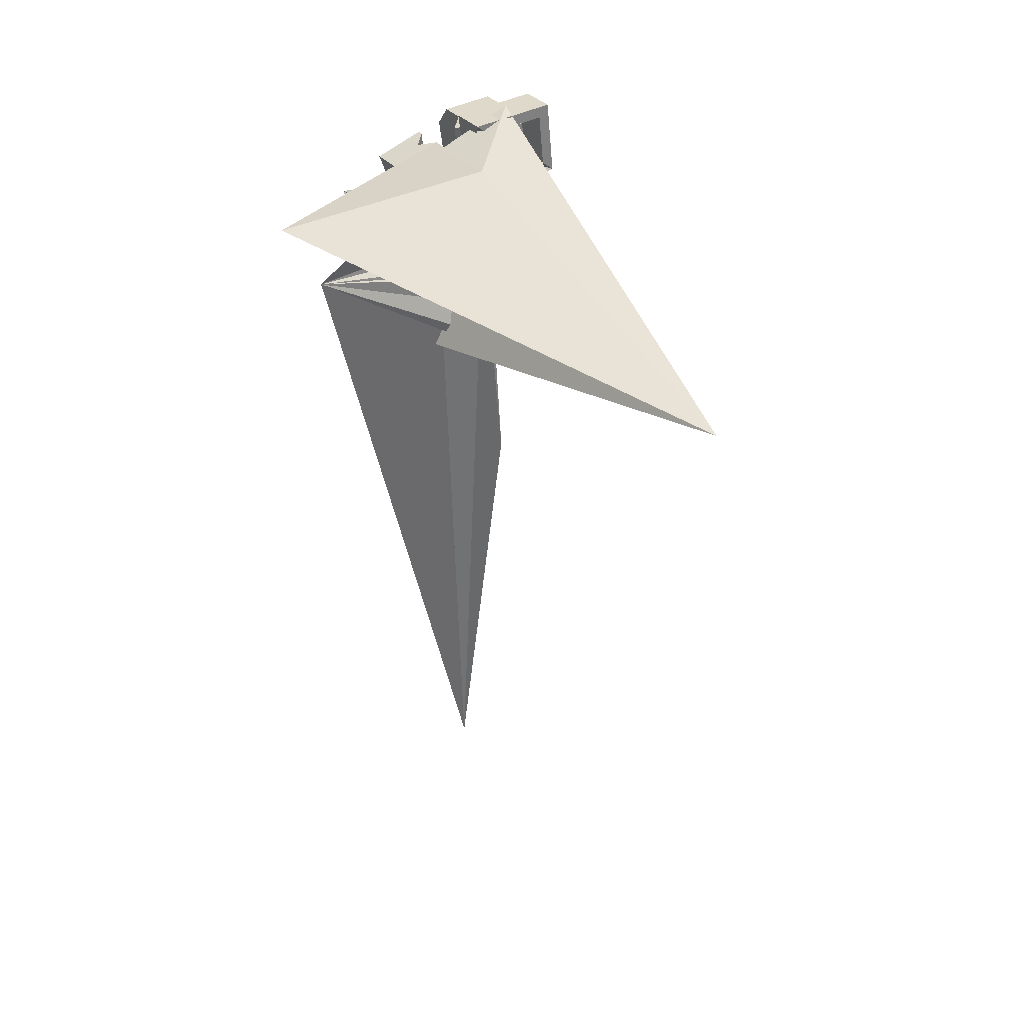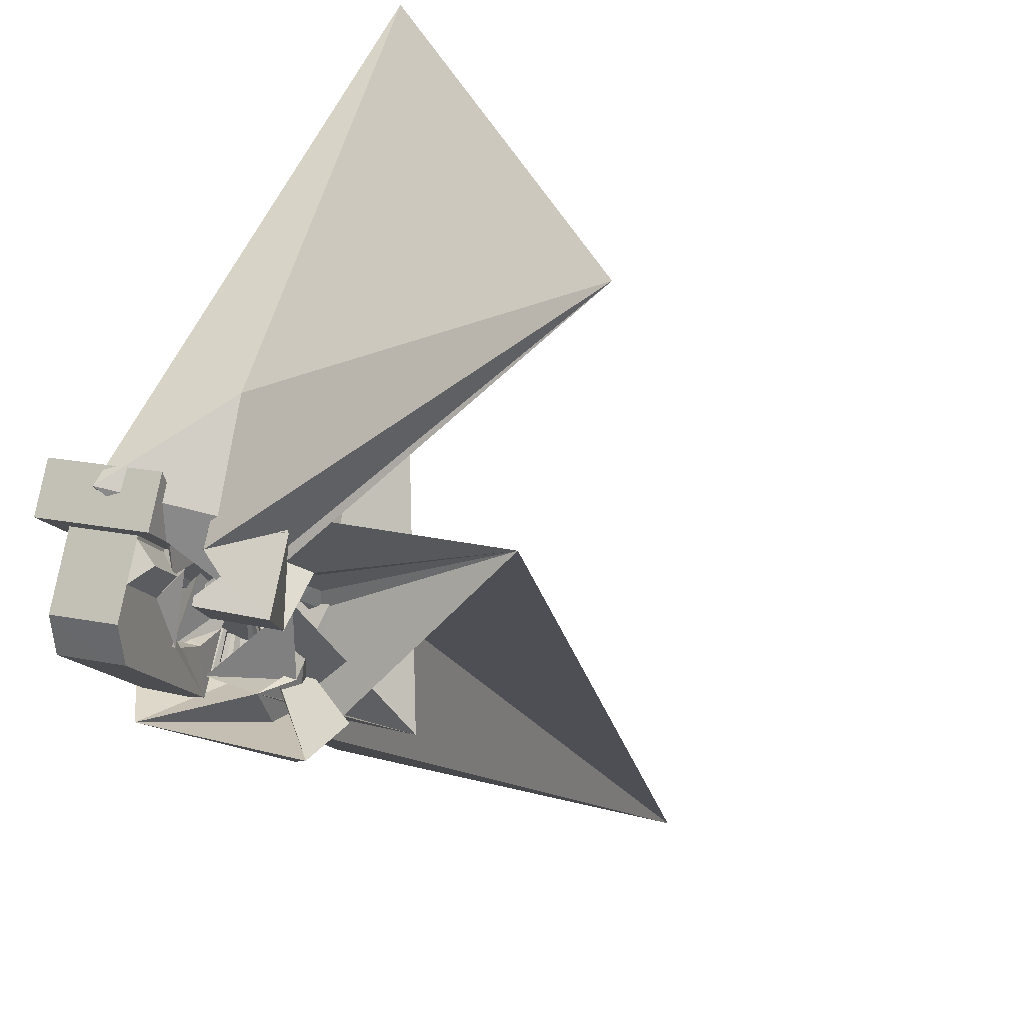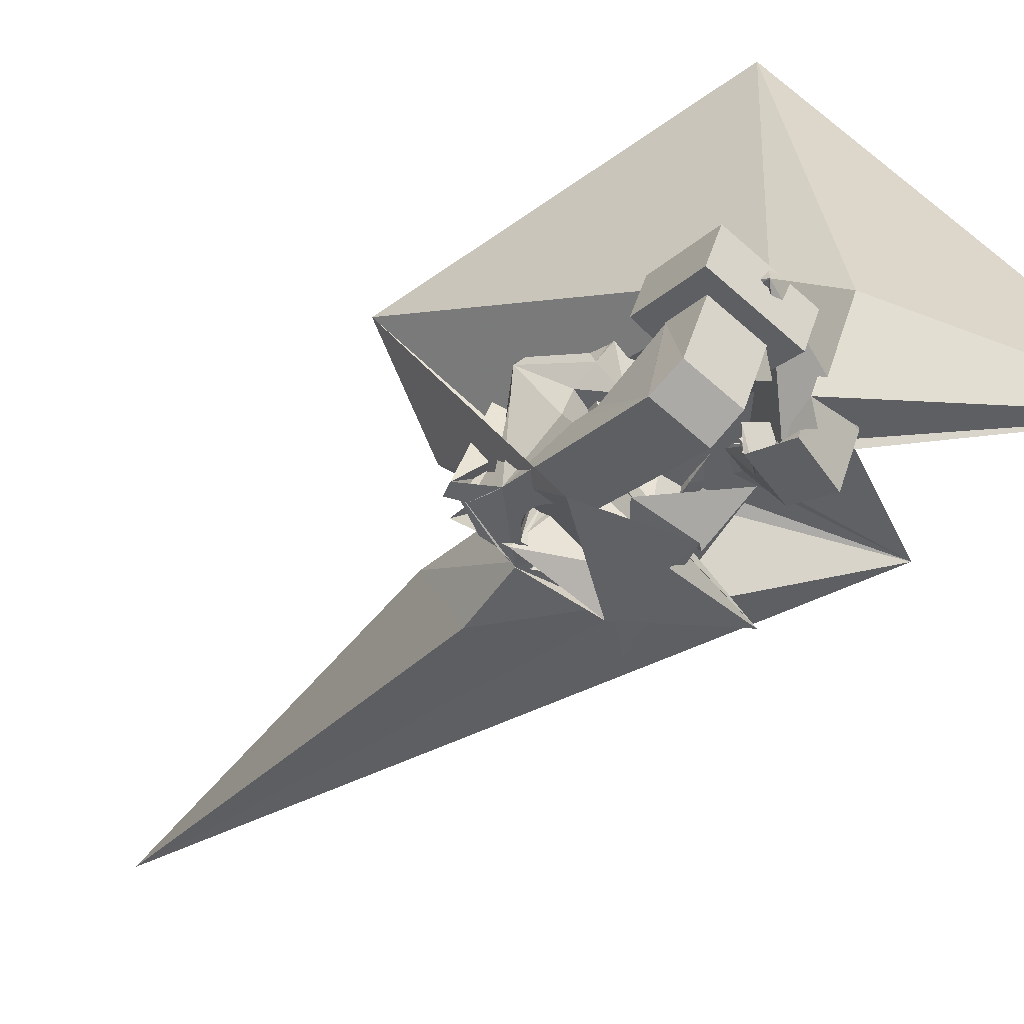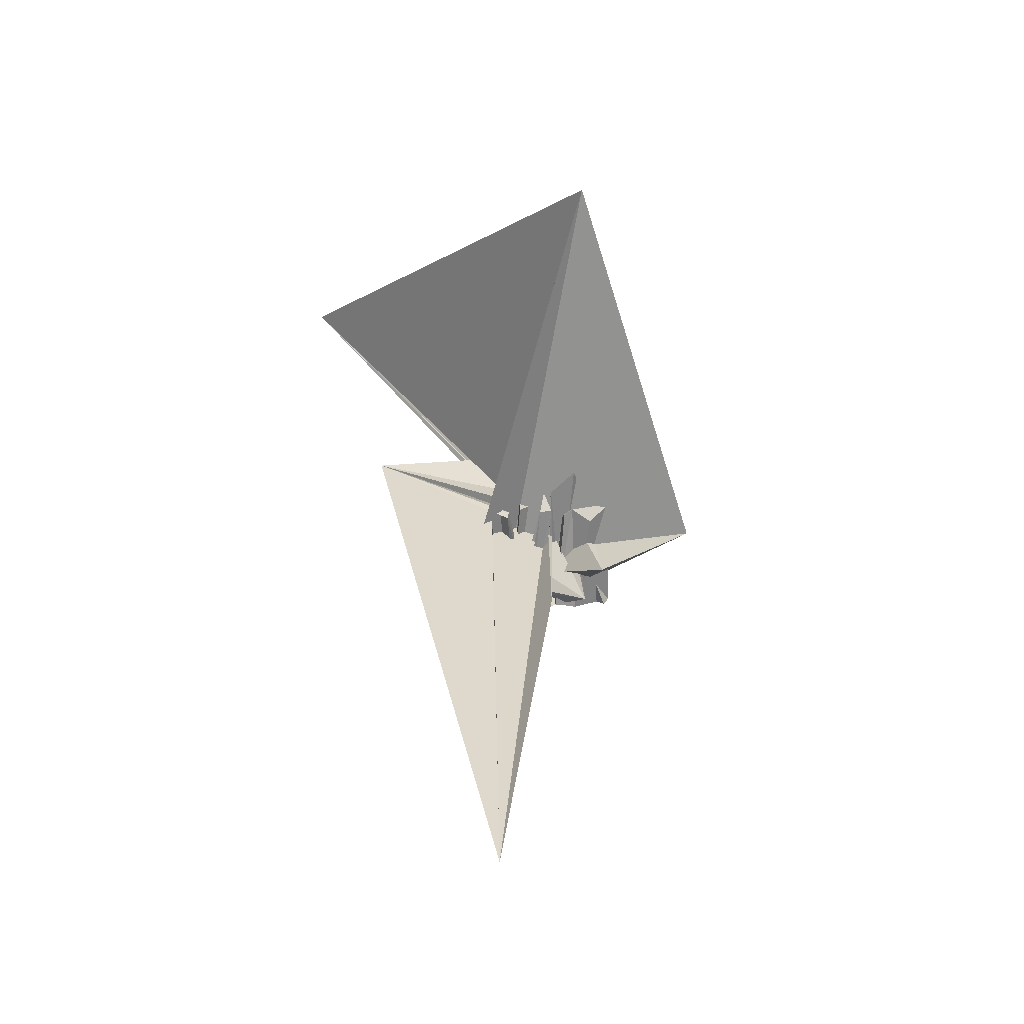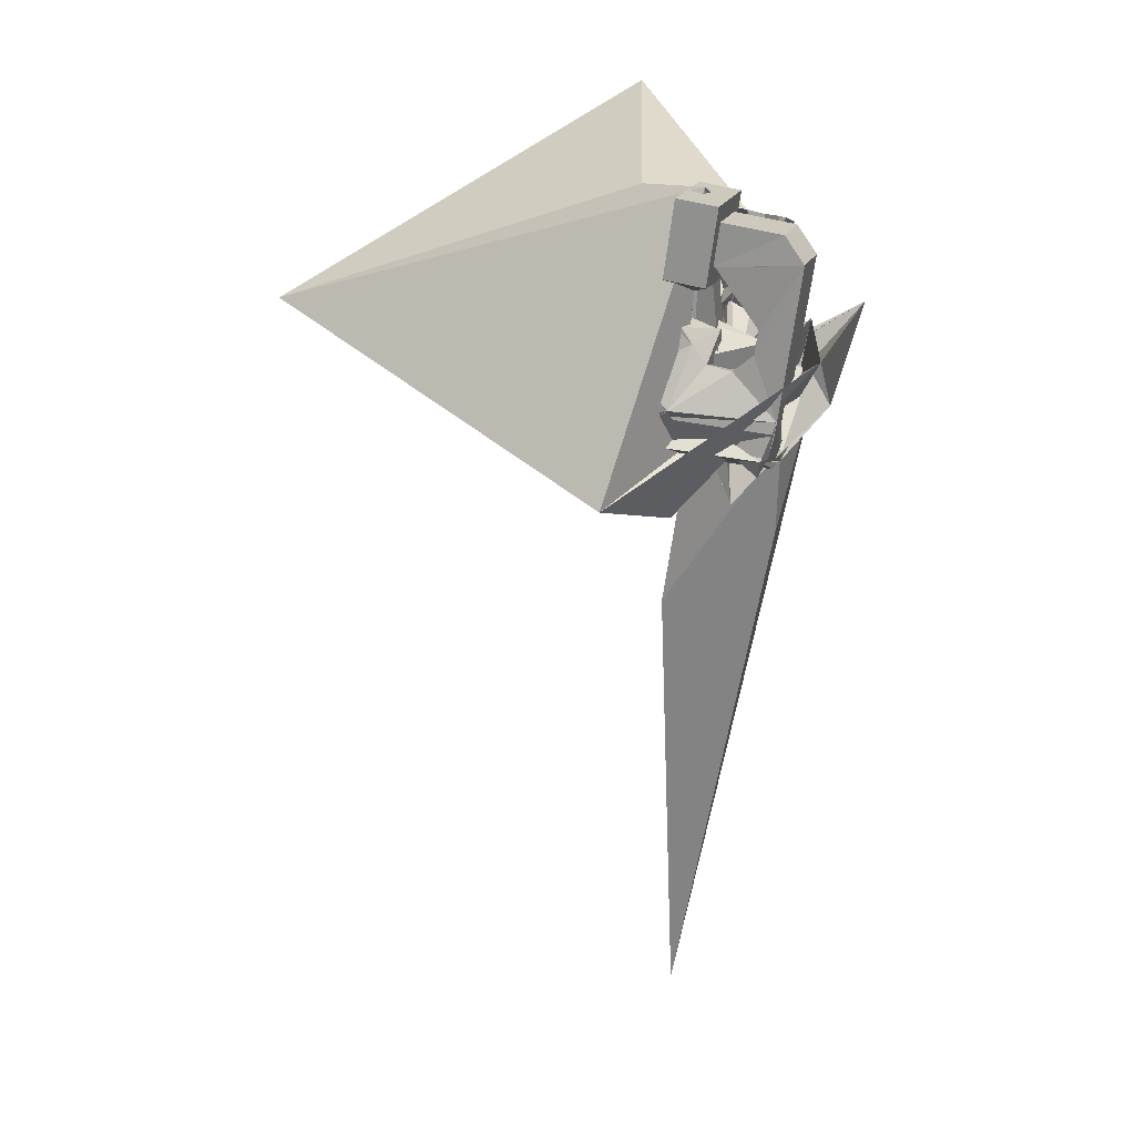
<metadata>
{"format":"obj","ext":"obj","renderer":"f3d","projection":"perspective","resolution":1024,"background":"white","views":[{"elev":40.5,"azim":132.6,"up":"+Z"},{"elev":-23.3,"azim":21.2,"up":"+Y"},{"elev":-38.2,"azim":-39.4,"up":"+Y"},{"elev":-58.2,"azim":159.4,"up":"+Z"},{"elev":20.3,"azim":-88.2,"up":"+Z"}]}
</metadata>
<code>
v -0.057 -0.03773 0.04664
v -0.05528 -0.02483 -0.0481
v -0.05306 0.01227 0.07942
v -0.05239 -0.026 0.06318
v -0.05557 -0.02369 -0.05575
v -0.05167 0.01868 0.03149
v -0.05624 -0.02022 -0.07012
v -0.04915 -0.01268 0.006417
v -0.04871 -0.01057 -0.009362
v -0.06241 -0.01386 -0.08002
v -0.04606 0.0373 0.08297
v -0.04607 0.001874 -0.01952
v -0.04537 0.01268 0.07227
v -0.04467 0.04371 0.03504
v -0.04439 0.01718 0.03861
v -0.06705 -0.01506 -0.0688
v -0.04211 0.01077 0.06839
v -0.04174 0.01292 0.04167
v -0.04134 0.01432 0.04187
v -0.04129 0.01674 -0.01682
v -0.03986 -0.02932 -0.04684
v -0.03955 -0.02887 -0.05063
v -0.03947 -0.02997 -0.04307
v -0.03876 0.0363 0.07562
v -0.03899 0.02547 -0.00496
v -0.0385 -0.02864 -0.05431
v -0.03836 -0.03078 -0.0395
v -0.04106 -0.02411 -0.08135
v -0.03779 0.0408 0.04196
v -0.03678 -0.02864 -0.05774
v -0.0366 0.03245 0.004778
v -0.03658 -0.03174 -0.03624
v -0.03664 -0.01953 0.007069
v -0.03513 0.03772 0.005528
v -0.03477 -0.000756 0.0261
v -0.03447 -0.02885 -0.06079
v -0.03423 -0.0328 -0.0334
v -0.0341 -0.01588 -0.000685
v -0.03606 0.06013 -0.02298
v -0.03219 -0.02678 -0.07989
v -0.03195 0.000621 0.02872
v -0.05447 0.0398 -0.04171
v -0.03166 -0.02928 -0.06333
v -0.03135 -0.03393 -0.03113
v -0.04643 0.05572 -0.04655
v -0.02913 0.001997 0.03134
v -0.03596 0.02525 -0.07172
v -0.03033 -0.02956 -0.0675
v -0.02819 0.01238 0.02966
v -0.02818 -0.0351 -0.02913
v -0.0277 -0.003403 0.02971
v -0.02711 0.01045 0.04111
v -0.02903 0.008381 0.002145
v -0.02631 0.003373 0.03395
v -0.02584 -0.02839 -0.0811
v -0.002232 0.04637 -0.04354
v -0.02592 0.009517 0.04096
v -0.0256 -0.001686 0.03157
v -0.01578 0.001928 0.01564
v -0.02491 -0.03069 -0.06668
v -0.02465 -0.03623 -0.02814
v -0.02453 -0.008763 0.06629
v -0.02442 0.005847 0.06825
v -0.02353 -0.04711 0.04634
v -0.0235 2.9e-05 0.03343
v -0.02349 0.004749 0.03657
v -0.02334 0.003994 0.07917
v -0.02383 0.03676 0.01081
v -0.02226 0.02639 0.02307
v -0.03406 0.06934 -0.06679
v -0.02147 0.02619 0.03961
v -0.02142 0.01695 0.08096
v -0.0214 0.001745 0.03529
v -0.02127 -0.03159 -0.06751
v -0.03048 0.009146 0.03874
v -0.02099 0.02116 0.07411
v -0.02067 0.006124 0.03919
v -0.02063 -0.00563 0.03329
v -0.0206 0.03598 0.04114
v -0.01953 -0.02988 -0.08297
v -0.01941 -0.03518 0.06291
v -0.01929 0.003461 0.03714
v -0.01926 -0.003994 0.03442
v -0.01884 -0.0187 -0.01095
v -0.0176 0.05564 -0.03962
v -0.01972 -0.02476 0.004547
v -0.01788 -0.02841 0.01383
v -0.01959 0.04272 -0.04094
v -0.01746 0.05337 -0.03133
v -0.01787 -0.001938 0.03552
v -0.0169 -0.03261 -0.06864
v -0.01935 0.04057 -0.04576
v -0.01719 0.005177 0.039
v -0.0159 0.05128 -0.02797
v -0.01713 0.03028 0.07544
v -0.02356 0.05355 -0.07557
v -0.01648 0.000118 0.03662
v -0.01641 0.02904 0.08272
v -0.01608 -0.005753 -0.02509
v -0.01571 0.04487 -0.04589
v -0.01571 0.04616 -0.02383
v -0.01511 -0.01462 0.0383
v -0.0151 0.002174 0.03772
v -0.01476 -0.01855 0.06527
v -0.008261 -0.02916 -0.1332
v -0.01371 0.004229 0.03882
v -0.0065 0.00028 0.0302
v -0.01943 0.03801 -0.05207
v -0.01335 -0.03171 -0.0823
v -0.01185 0.04352 -0.02454
v -0.01291 -0.006301 0.03727
v -0.01224 -0.003905 0.03761
v -0.01195 0.005381 -0.02531
v -0.01157 -0.00151 0.03795
v -0.008968 0.05262 -0.06486
v -0.0109 0.000887 0.03829
v 0.05021 -0.04243 -0.09217
v -0.01436 0.06222 -0.05024
v 0.01838 -0.05277 -0.0448
v -0.01023 0.003281 0.03863
v -0.009943 0.05266 -0.02566
v -0.009892 0.004249 0.03998
v -0.00988 0.004108 0.04095
v -0.009517 0.000181 0.06792
v -0.0095 0.005654 0.04018
v -0.009125 0.001586 0.06812
v 0.01514 -0.03808 -0.06099
v 0.00121 0.08233 -0.05966
v 0.004848 -0.04028 -0.06675
v -0.02734 -0.002717 -0.02868
v -0.006857 -0.03371 -0.081
v -0.007295 0.01929 0.006569
v -0.01578 -0.03308 -0.01098
v -0.005616 0.00662 0.03655
v -0.005135 0.001472 0.07193
v -0.004403 0.04692 -0.06776
v -0.05025 -0.04966 -0.01243
v -0.005151 -0.03649 -0.06643
v 0.01212 0.06014 -0.06231
v -0.02978 -0.01851 -0.006066
v 4.8e-05 0.04314 0.008027
v -0.003021 -0.008447 0.04344
v 0.0365 -0.01503 0.01204
v -0.002749 -0.01139 0.06366
v 0.04057 -0.08326 0.002672
v 0.009051 -0.04064 -0.0666
v 0.02107 -0.006786 -0.02437
v -0.001094 -0.03572 -0.07818
v 0.04463 -0.05599 -0.03159
v 0.02468 -0.04526 -0.05966
v 0.003173 0.04892 -0.05926
v 0.000858 -0.03823 -0.05932
v 0.008129 -0.04807 -0.03225
v 0.000734 0.00395 0.03023
v -0.005608 0.01083 0.04551
v -0.03145 -0.03032 -0.07293
v 0.001453 0.02507 0.07528
v 0.001668 -0.002969 0.07896
v -0.002913 0.01469 -0.01902
v 0.02903 -0.006224 -0.04154
v -0.003368 0.02265 -0.05857
v 0.004013 -0.03771 -0.0742
v 0.006182 0.04057 -0.1851
v 0.02505 -0.000435 -0.01815
v -0.004682 -0.008036 0.04387
v 0.008367 -0.02543 0.03335
v 0.007905 0.04955 -0.07153
v 0.008232 -0.0237 0.03223
v 0.008226 -0.03958 -0.06938
v 0.008665 0.02206 0.08251
v 0.008903 -0.02131 0.03257
v 0.01347 -0.02506 0.03229
v 0.007466 -0.01838 0.03334
v 0.007932 -0.01574 0.03124
v 0.07433 0.2882 -0.005769
v 0.02337 0.008353 0.004373
v 0.04236 0.02969 -0.4803
v 0.01041 -0.01404 0.03408
v 0.01142 -0.04127 -0.06372
v 0.006287 -0.01023 0.03519
v 0.01165 -0.02455 0.03142
v 0.03148 0.004784 0.01227
v 0.01287 -0.0222 0.03081
v 0.0137 -0.03059 0.06035
v 0.007498 -0.06149 -0.05549
v -0.0953 0.07901 -0.09149
v 0.0489 0.02296 -0.05236
v 0.01395 -0.01979 0.02996
v 0.01619 0.04602 -0.07283
v 0.01464 -0.02647 0.06099
v 0.2182 0.05677 0.1129
v 0.01507 -0.02539 0.03062
v 0.01529 -0.01751 0.02957
v 0.02372 -0.01699 -0.01352
v 0.01652 -0.01516 0.02898
v 0.01684 -0.02309 0.02906
v -0.03929 0.03682 -0.1137
v 0.03849 0.03159 -0.07301
v 0.01774 -0.01282 0.02837
v 0.0185 -0.02623 0.02982
v 0.0186 -0.0208 0.0275
v -0.01801 0.03248 -0.04199
v 0.03776 0.03232 -0.06514
v 0.01965 -0.007386 0.06375
v 0.01699 0.05671 -0.06116
v 0.02037 -0.0185 0.02594
v 0.02047 -0.006362 0.02037
v 0.02081 -0.02399 0.02731
v -0.01817 0.02615 -0.04728
v 0.04526 0.01249 -0.02286
v 0.02272 -0.01579 0.03683
v -0.03942 0.000412 -0.1045
v 0.01693 0.02891 -0.02216
v 0.02213 -0.01621 0.02438
v 0.01244 0.03319 -0.03808
v 0.02312 -0.02174 0.0248
v 0.02312 0.005002 0.06551
v 0.01446 -0.04834 -0.001865
v 0.02389 -0.01391 0.02282
v 0.04041 0.05602 0.0755
v 0.02477 0.008012 -0.002467
v 0.00738 0.03711 -0.03416
v 0.02543 -0.0195 0.02228
v 0.02621 -0.01895 0.05984
v 0.02693 -0.03936 -0.01426
v 0.02706 0.006537 0.003412
v 0.02708 -0.02933 -0.02084
v 0.02775 -0.01691 -0.02888
v 0.02774 -0.01725 0.01977
v 0.02884 0.03412 -0.05883
v 0.03005 -0.01501 0.01726
v 0.03177 -0.002174 -0.02729
v 0.02892 0.03303 -0.04736
v 0.1377 -0.003292 0.006066
v 0.03726 0.006298 -0.01502
v 0.03941 -0.03278 0.02588
v 0.04079 0.003153 0.000188
v 0.04534 -0.03806 0.05145
v 0.05523 -0.002698 0.05646
v -0.02229 0.01945 0.08519
f 166 236 238
f 166 238 184
f 164 235 221
f 235 237 221
f 237 226 221
f 226 176 221
f 176 164 221
f 160 232 164
f 232 235 164
f 160 147 228
f 160 228 232
f 172 190 211
f 190 224 211
f 211 191 172
f 211 224 204
f 211 204 191
f 20 113 53
f 113 132 53
f 132 31 53
f 31 25 53
f 25 20 53
f 99 113 12
f 113 20 12
f 99 12 84
f 12 9 84
f 84 9 38
f 9 8 38
f 8 33 38
f 33 86 38
f 86 84 38
f 123 124 142
f 124 144 142
f 142 102 123
f 142 144 104
f 142 104 102
f 104 144 124
f 122 120 106
f 122 106 93
f 35 33 8
f 35 8 18
f 41 35 18
f 46 41 18
f 54 46 18
f 66 54 18
f 77 66 18
f 122 93 77
f 18 122 77
f 86 33 87
f 33 35 59
f 35 51 59
f 51 78 59
f 78 107 59
f 107 87 59
f 87 33 59
f 103 106 116
f 106 120 116
f 103 82 93
f 103 93 106
f 82 66 77
f 82 77 93
f 97 103 114
f 103 116 114
f 97 73 82
f 97 82 103
f 82 73 66
f 73 54 66
f 90 97 112
f 97 114 112
f 90 65 73
f 90 73 97
f 73 65 54
f 65 46 54
f 83 90 111
f 90 112 111
f 83 58 65
f 83 65 90
f 65 58 46
f 58 41 46
f 83 111 107
f 83 107 78
f 58 83 78
f 58 78 51
f 58 51 41
f 51 35 41
f 166 168 181
f 166 181 192
f 231 226 237
f 231 237 236
f 229 231 236
f 223 229 236
f 216 223 236
f 208 216 236
f 200 208 236
f 166 192 200
f 236 166 200
f 176 226 182
f 226 231 207
f 231 219 207
f 219 199 207
f 199 180 207
f 180 182 207
f 182 226 207
f 183 181 171
f 181 168 171
f 183 196 192
f 183 192 181
f 196 208 200
f 196 200 192
f 188 183 173
f 183 171 173
f 188 201 196
f 188 196 183
f 196 201 208
f 201 216 208
f 193 188 174
f 188 173 174
f 193 206 201
f 193 201 188
f 201 206 216
f 206 223 216
f 195 193 178
f 193 174 178
f 195 214 206
f 195 206 193
f 206 214 223
f 214 229 223
f 195 178 180
f 195 180 199
f 214 195 199
f 214 199 219
f 214 219 229
f 219 231 229
f 19 52 57
f 52 125 57
f 125 122 57
f 122 18 57
f 18 19 57
f 171 168 166
f 117 133 143
f 204 217 220
f 117 143 147
f 191 204 220
f 191 220 175
f 173 171 166
f 174 173 166
f 178 174 166
f 180 178 166
f 184 190 172
f 166 184 172
f 180 166 172
f 180 172 191
f 182 180 191
f 117 147 160
f 182 191 175
f 176 182 175
f 164 176 175
f 160 164 175
f 175 117 160
f 227 225 218
f 227 218 185
f 228 227 185
f 239 238 236
f 232 228 185
f 240 239 236
f 240 236 237
f 232 185 234
f 235 232 234
f 234 240 237
f 237 235 234
f 161 151 91
f 151 74 91
f 91 105 163
f 91 163 161
f 105 119 177
f 105 177 163
f 119 129 187
f 119 187 177
f 129 138 198
f 129 198 187
f 138 146 203
f 138 203 198
f 146 150 210
f 146 210 203
f 150 153 210
f 153 213 210
f 153 156 213
f 156 215 213
f 156 152 212
f 156 212 215
f 152 149 212
f 149 209 212
f 149 145 209
f 145 202 209
f 145 137 197
f 145 197 202
f 137 127 186
f 137 186 197
f 127 117 175
f 127 175 186
f 130 140 50
f 140 61 50
f 50 44 121
f 50 121 130
f 44 37 110
f 44 110 121
f 37 32 101
f 37 101 110
f 32 27 94
f 32 94 101
f 27 23 94
f 23 89 94
f 23 21 89
f 21 85 89
f 21 22 88
f 21 88 85
f 22 26 92
f 22 92 88
f 26 30 100
f 26 100 92
f 30 36 108
f 30 108 100
f 36 43 108
f 43 118 108
f 43 48 118
f 48 128 118
f 48 60 139
f 48 139 128
f 60 74 139
f 74 151 139
f 233 234 185
f 233 185 179
f 179 169 233
f 169 230 233
f 169 162 222
f 169 222 230
f 162 148 205
f 162 205 222
f 148 131 189
f 148 189 205
f 131 109 167
f 131 167 189
f 109 80 159
f 109 159 167
f 80 55 159
f 55 136 159
f 55 40 115
f 55 115 136
f 40 28 115
f 28 96 115
f 28 16 70
f 28 70 96
f 16 10 56
f 16 56 70
f 10 7 56
f 7 47 56
f 7 5 47
f 5 45 47
f 5 2 45
f 2 42 45
f 132 141 68
f 141 39 68
f 39 34 68
f 34 31 68
f 31 132 68
f 39 141 140
f 175 220 240
f 159 136 115
f 205 189 167
f 47 45 42
f 70 56 47
f 70 47 42
f 233 230 222
f 115 96 70
f 159 115 70
f 159 70 42
f 205 167 159
f 234 233 222
f 222 205 159
f 234 222 159
f 39 140 130
f 39 130 121
f 42 39 121
f 42 121 110
f 42 110 101
f 42 101 94
f 42 94 89
f 42 89 85
f 42 85 88
f 42 88 92
f 42 92 100
f 42 100 108
f 159 42 108
f 159 108 118
f 159 118 128
f 159 128 139
f 159 139 151
f 159 151 161
f 159 161 163
f 159 163 177
f 234 159 177
f 234 177 187
f 234 187 198
f 234 198 203
f 234 203 210
f 234 210 213
f 234 213 215
f 234 215 212
f 240 234 212
f 186 175 240
f 197 186 240
f 202 197 240
f 209 202 240
f 212 209 240
f 225 227 194
f 227 228 194
f 228 147 194
f 147 143 194
f 143 225 194
f 218 225 133
f 225 143 133
f 49 52 19
f 17 63 67
f 6 49 19
f 17 67 3
f 6 19 17
f 17 3 6
f 67 63 126
f 125 52 49
f 158 67 126
f 125 49 154
f 126 125 154
f 126 154 158
f 170 98 72
f 98 11 72
f 11 3 72
f 3 67 72
f 67 158 72
f 158 170 72
f 29 79 75
f 29 75 14
f 98 95 24
f 11 98 24
f 24 29 14
f 14 11 24
f 157 95 98
f 75 79 155
f 157 98 170
f 165 75 155
f 165 155 157
f 170 165 157
f 135 13 76
f 13 24 76
f 24 95 76
f 95 157 76
f 157 135 76
f 134 15 13
f 13 135 134
f 13 15 29
f 13 29 24
f 15 134 71
f 134 155 71
f 155 79 71
f 79 29 71
f 29 15 71
f 134 135 157
f 134 157 155
f 165 170 154
f 170 158 154
f 14 75 69
f 75 165 69
f 165 154 69
f 154 49 69
f 49 6 69
f 6 14 69
f 11 14 3
f 14 6 3
f 224 190 184
f 217 204 224
f 224 184 238
f 239 217 224
f 224 238 239
f 4 81 62
f 81 104 62
f 104 124 62
f 124 126 62
f 126 63 62
f 63 17 62
f 17 4 62
f 218 133 117
f 61 64 1
f 40 55 80
f 109 131 148
f 2 5 7
f 7 10 16
f 2 7 16
f 162 169 179
f 16 28 40
f 16 40 80
f 2 16 80
f 80 109 148
f 162 179 185
f 80 148 162
f 80 162 185
f 218 117 127
f 218 127 137
f 185 218 137
f 185 137 145
f 185 145 149
f 185 149 152
f 185 152 156
f 185 156 153
f 185 153 150
f 185 150 146
f 80 185 146
f 80 146 138
f 80 138 129
f 80 129 119
f 80 119 105
f 80 105 91
f 80 91 74
f 80 74 60
f 80 60 48
f 80 48 43
f 2 80 43
f 2 43 36
f 2 36 30
f 2 30 26
f 2 26 22
f 2 22 21
f 2 21 23
f 2 23 27
f 1 2 27
f 50 61 1
f 44 50 1
f 37 44 1
f 32 37 1
f 27 32 1
f 116 120 122
f 140 141 132
f 104 81 64
f 140 132 113
f 102 104 64
f 102 64 61
f 114 116 122
f 112 114 122
f 111 112 122
f 107 111 122
f 126 124 123
f 125 126 123
f 122 125 123
f 107 122 123
f 107 123 102
f 87 107 102
f 140 113 99
f 87 102 61
f 86 87 61
f 84 86 61
f 99 84 61
f 61 140 99
f 25 31 34
f 4 17 19
f 1 4 19
f 25 34 39
f 25 39 42
f 20 25 42
f 12 20 42
f 12 42 2
f 9 12 2
f 9 2 1
f 1 19 18
f 1 18 8
f 1 8 9
f 240 220 239
f 220 217 239
f 81 4 64
f 4 1 64

</code>
